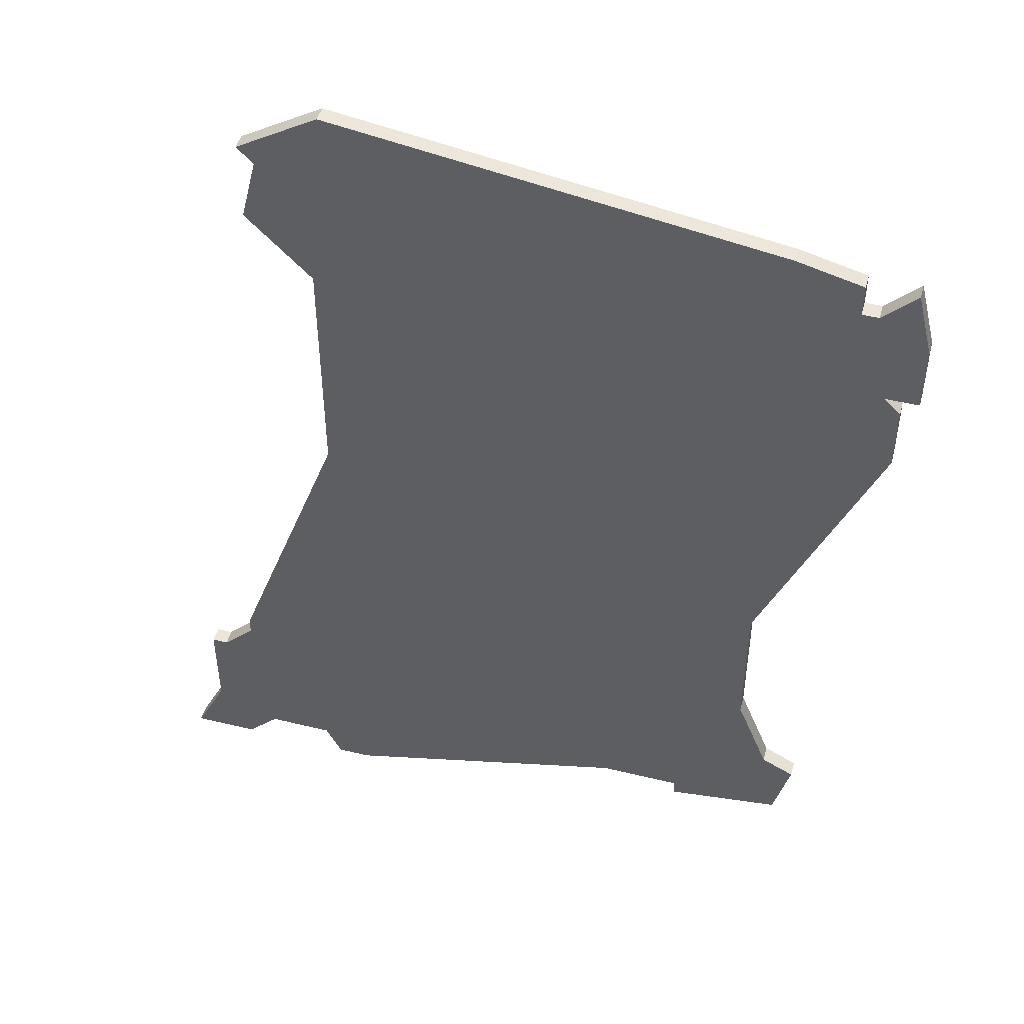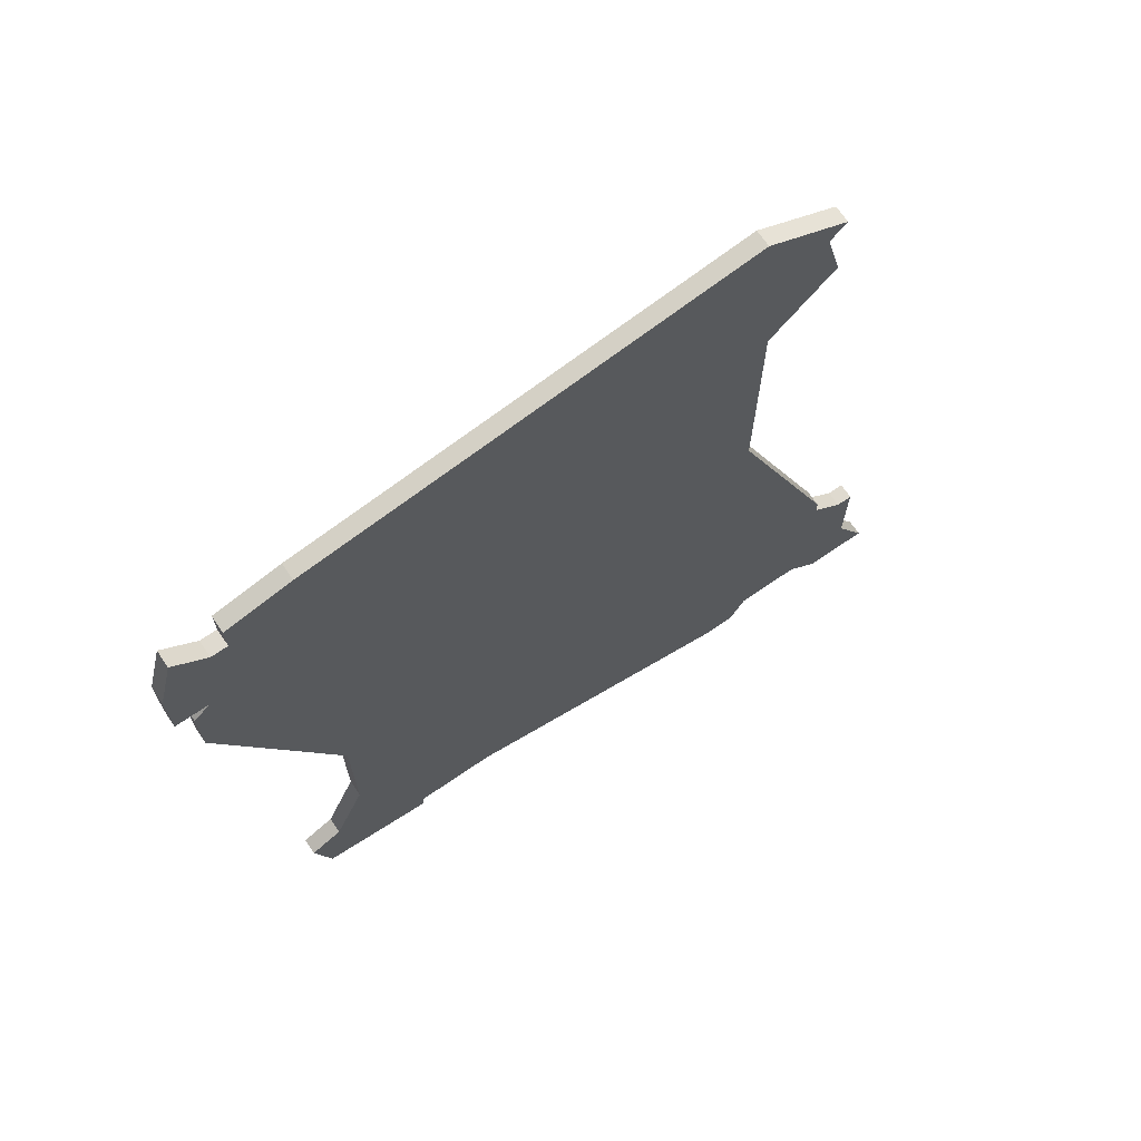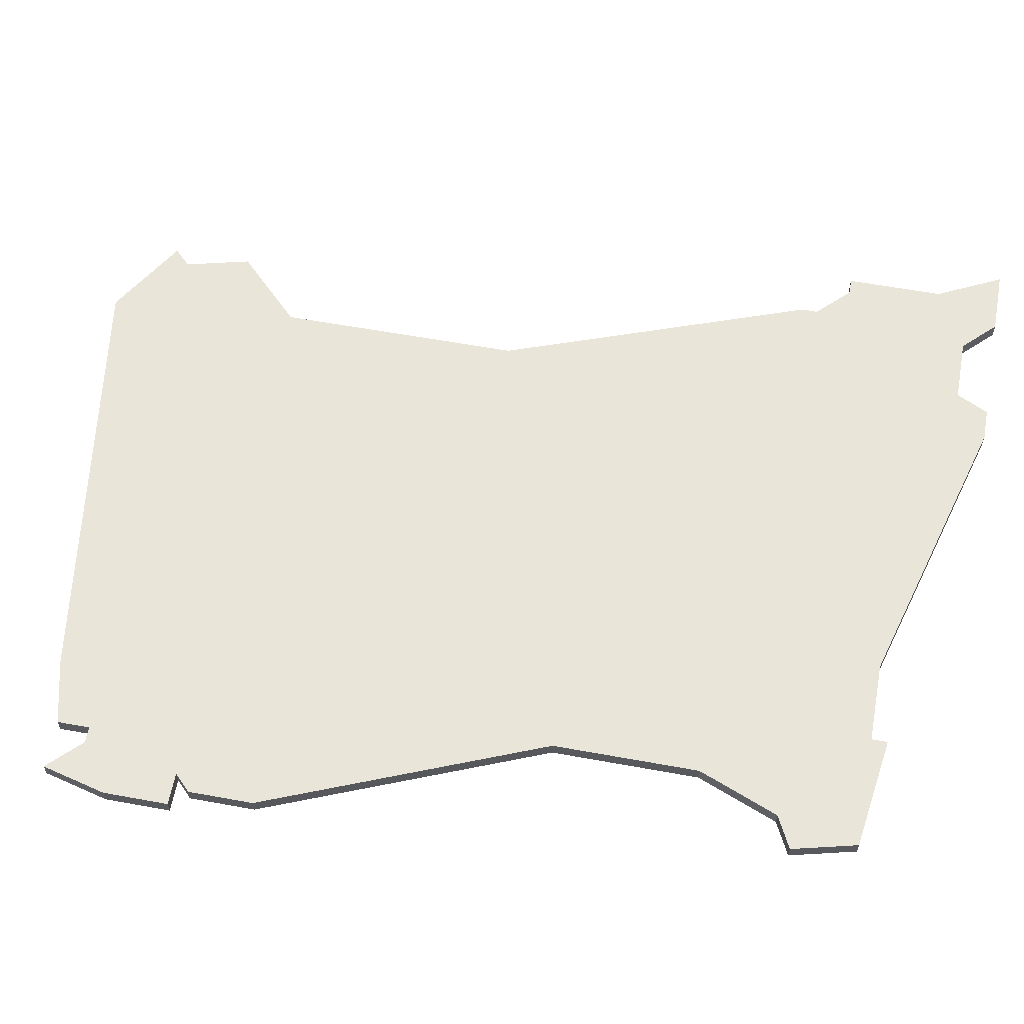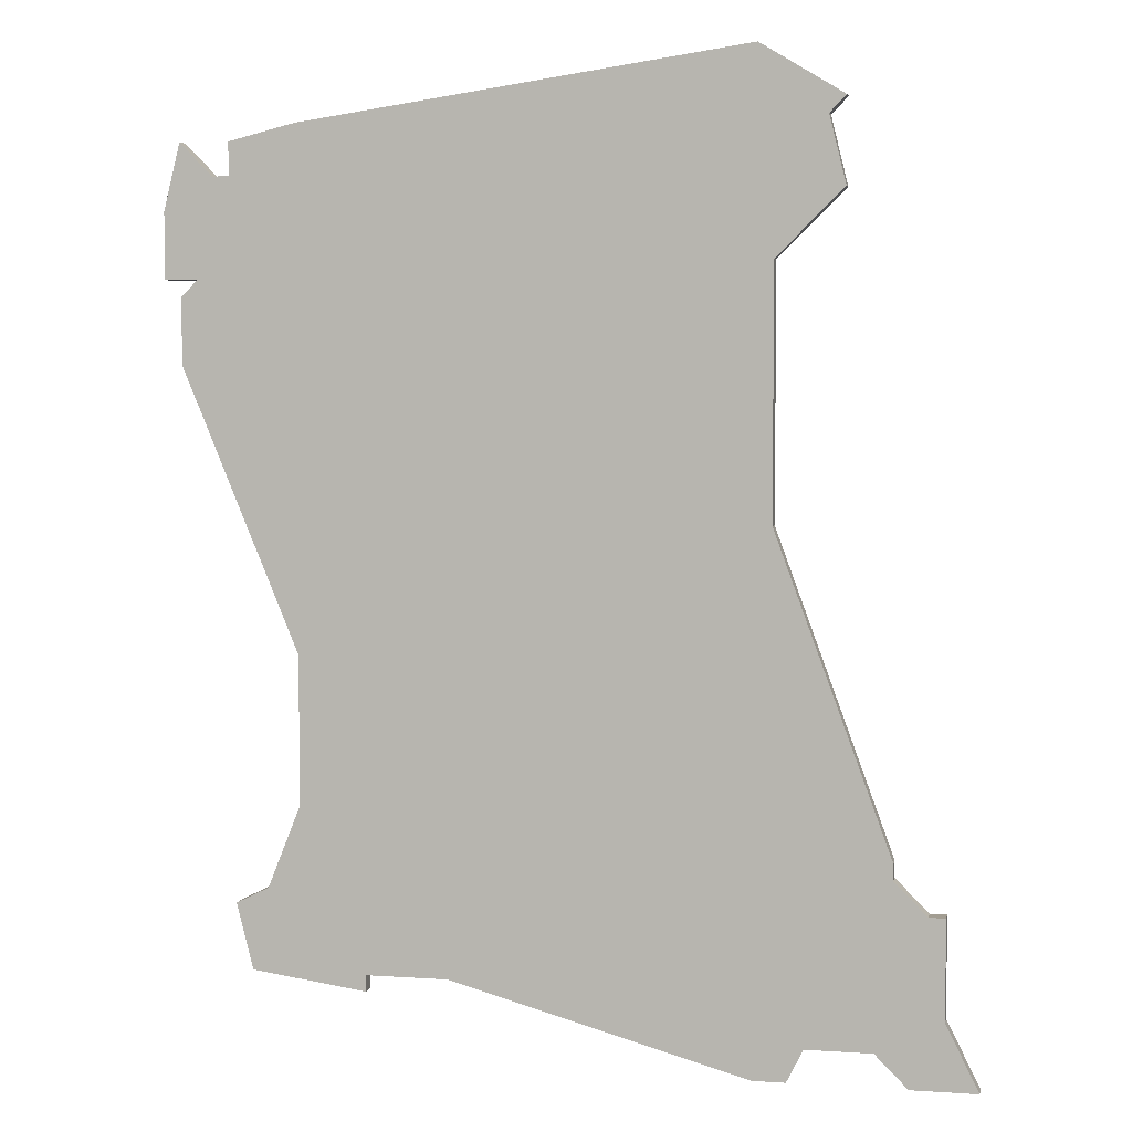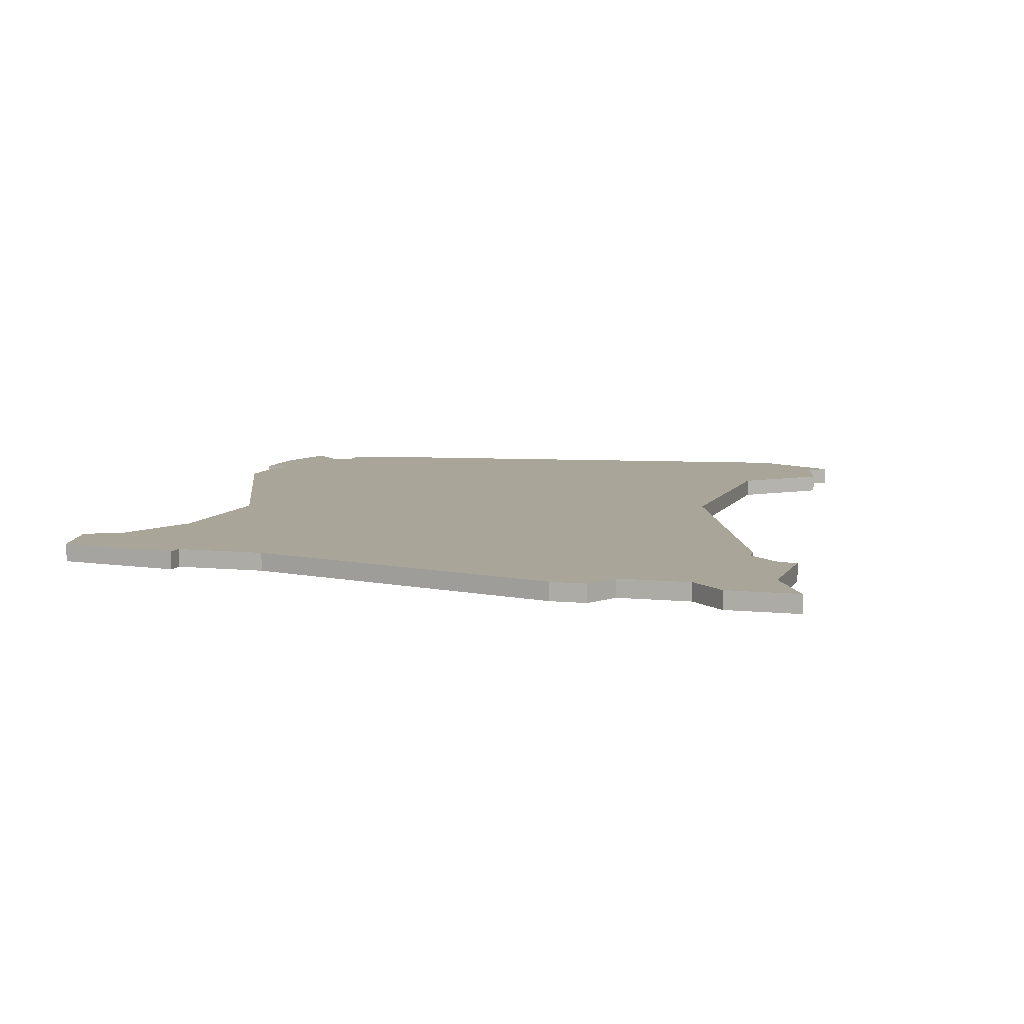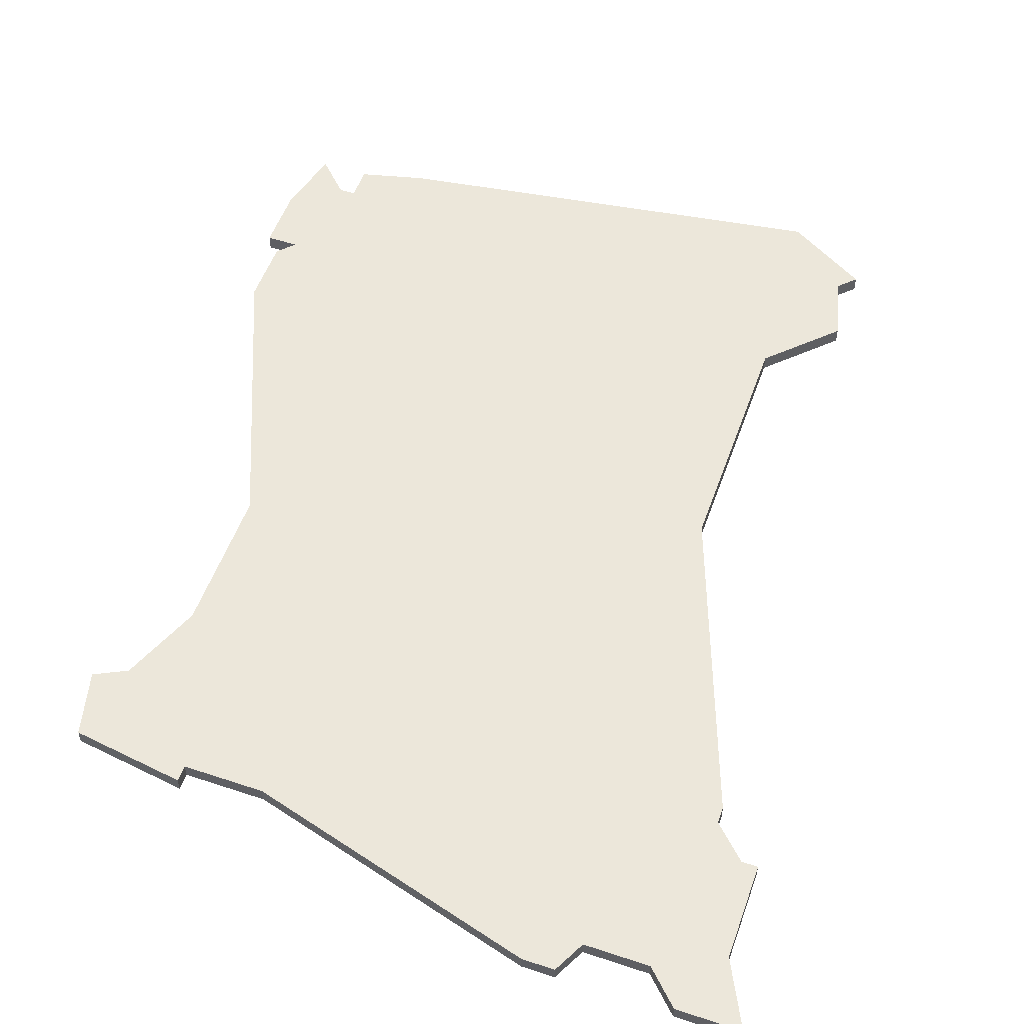
<metadata>
{"format":"obj","ext":"obj","renderer":"f3d","projection":"perspective","resolution":1024,"background":"white","views":[{"elev":47.9,"azim":-164.7,"up":"+Y"},{"elev":70.6,"azim":-34.4,"up":"+Y"},{"elev":59.7,"azim":-79.4,"up":"+Z"},{"elev":4.9,"azim":11.9,"up":"+Y"},{"elev":7.4,"azim":17.0,"up":"+Z"},{"elev":54.0,"azim":19.5,"up":"+Z"}]}
</metadata>
<code>
v 1195 -400 0
v 1194 -404 0
v 1194 -408 0
v 1196 -408 0
v 1195 -409 0
v 1195 -413 0
v 1202 -430 0
v 1202 -439 0
v 1200 -444 0
v 1198 -445 0
v 1199 -449 0
v 1206 -450 0
v 1206 -449 0
v 1211 -449 0
v 1229 -454 0
v 1231 -454 0
v 1232 -452 0
v 1236 -452 0
v 1238 -454 0
v 1242 -454 0
v 1240 -450 0
v 1240 -444 0
v 1239 -444 0
v 1237 -442 0
v 1237 -441 0
v 1230 -422 0
v 1230 -407 0
v 1234 -403 0
v 1233 -399 0
v 1234 -398 0
v 1229 -395 0
v 1202 -399 0
v 1198 -400 0
v 1198 -402 0
v 1197 -402 0
v 1195 -400 1
v 1194 -404 1
v 1194 -408 1
v 1196 -408 1
v 1195 -409 1
v 1195 -413 1
v 1202 -430 1
v 1202 -439 1
v 1200 -444 1
v 1198 -445 1
v 1199 -449 1
v 1206 -450 1
v 1206 -449 1
v 1211 -449 1
v 1229 -454 1
v 1231 -454 1
v 1232 -452 1
v 1236 -452 1
v 1238 -454 1
v 1242 -454 1
v 1240 -450 1
v 1240 -444 1
v 1239 -444 1
v 1237 -442 1
v 1237 -441 1
v 1230 -422 1
v 1230 -407 1
v 1234 -403 1
v 1233 -399 1
v 1234 -398 1
v 1229 -395 1
v 1202 -399 1
v 1198 -400 1
v 1198 -402 1
v 1197 -402 1
f 2 1 35
f 4 3 2
f 6 5 4
f 11 10 9
f 13 12 11
f 16 15 14
f 20 19 18
f 23 22 21
f 26 25 24
f 29 28 27
f 31 30 29
f 33 32 31
f 2 35 34
f 7 6 4
f 11 9 8
f 17 16 14
f 21 20 18
f 24 23 21
f 31 29 27
f 34 33 31
f 4 2 34
f 13 11 8
f 18 17 14
f 24 21 18
f 31 27 26
f 4 34 31
f 13 8 7
f 24 18 14
f 4 31 26
f 14 13 7
f 26 24 14
f 7 4 26
f 26 14 7
f 70 36 37
f 37 38 39
f 39 40 41
f 44 45 46
f 46 47 48
f 49 50 51
f 53 54 55
f 56 57 58
f 59 60 61
f 62 63 64
f 64 65 66
f 66 67 68
f 69 70 37
f 39 41 42
f 43 44 46
f 49 51 52
f 53 55 56
f 56 58 59
f 62 64 66
f 66 68 69
f 69 37 39
f 43 46 48
f 49 52 53
f 53 56 59
f 61 62 66
f 66 69 39
f 42 43 48
f 49 53 59
f 61 66 39
f 42 48 49
f 49 59 61
f 61 39 42
f 42 49 61
f 37 36 2
f 2 36 1
f 38 37 3
f 3 37 2
f 39 38 4
f 4 38 3
f 40 39 5
f 5 39 4
f 41 40 6
f 6 40 5
f 42 41 7
f 7 41 6
f 43 42 8
f 8 42 7
f 44 43 9
f 9 43 8
f 45 44 10
f 10 44 9
f 46 45 11
f 11 45 10
f 47 46 12
f 12 46 11
f 48 47 13
f 13 47 12
f 49 48 14
f 14 48 13
f 50 49 15
f 15 49 14
f 51 50 16
f 16 50 15
f 52 51 17
f 17 51 16
f 53 52 18
f 18 52 17
f 54 53 19
f 19 53 18
f 55 54 20
f 20 54 19
f 56 55 21
f 21 55 20
f 57 56 22
f 22 56 21
f 58 57 23
f 23 57 22
f 59 58 24
f 24 58 23
f 60 59 25
f 25 59 24
f 61 60 26
f 26 60 25
f 62 61 27
f 27 61 26
f 63 62 28
f 28 62 27
f 64 63 29
f 29 63 28
f 65 64 30
f 30 64 29
f 66 65 31
f 31 65 30
f 67 66 32
f 32 66 31
f 68 67 33
f 33 67 32
f 69 68 34
f 34 68 33
f 36 70 1
f 1 70 35
f 70 69 35
f 35 69 34

</code>
